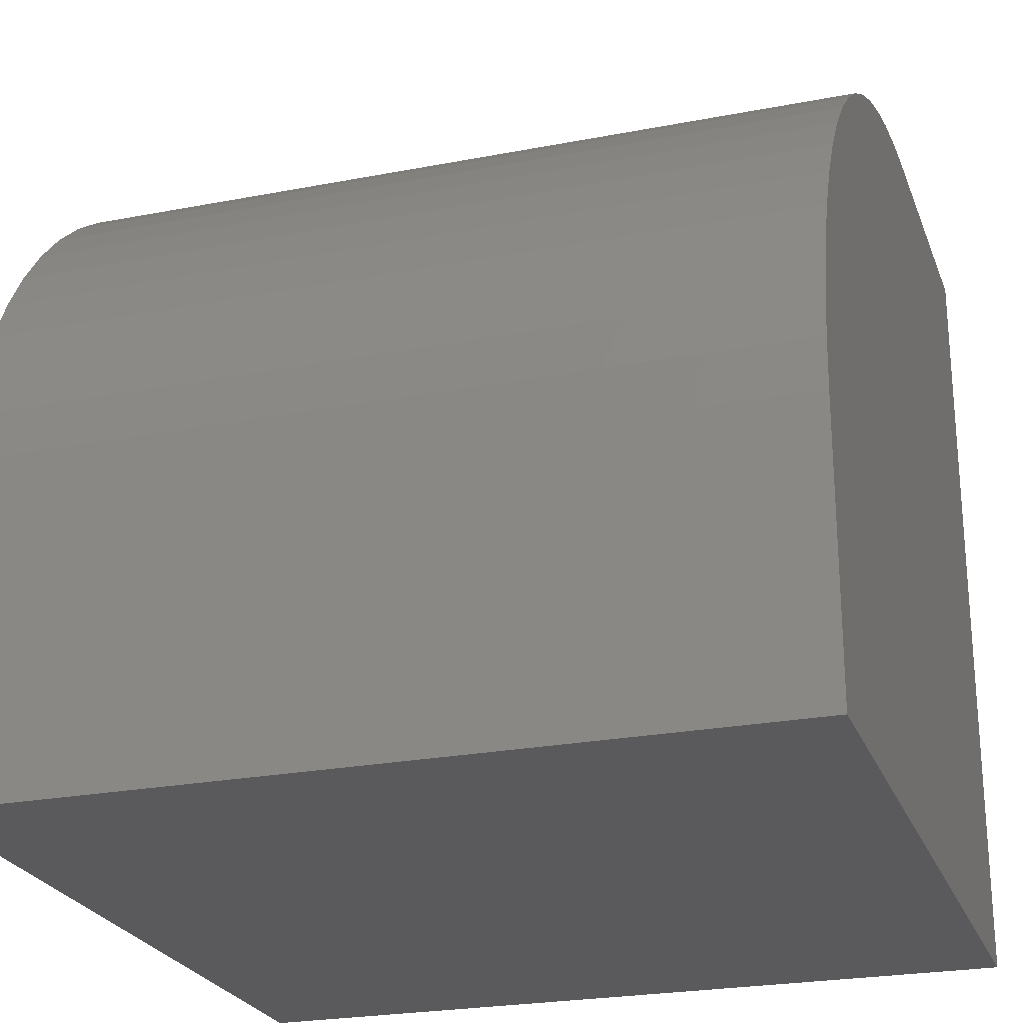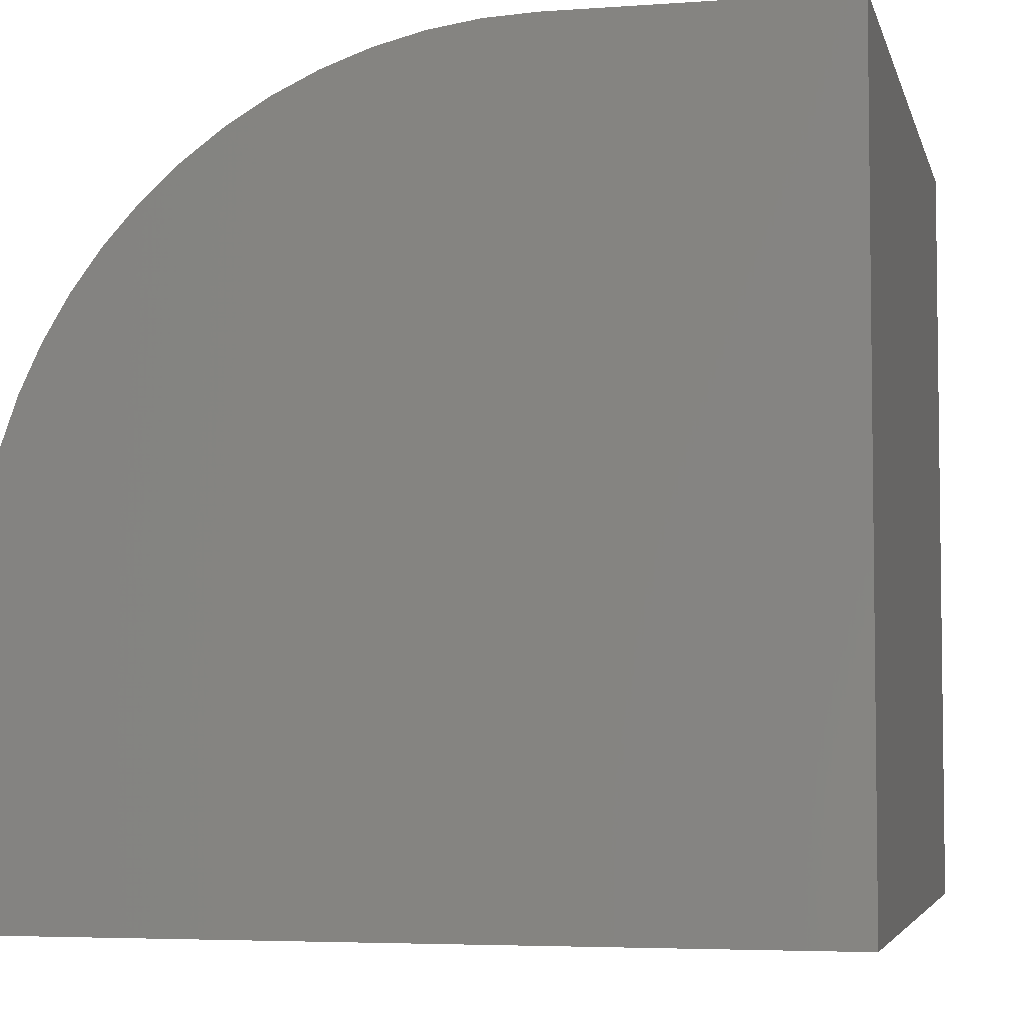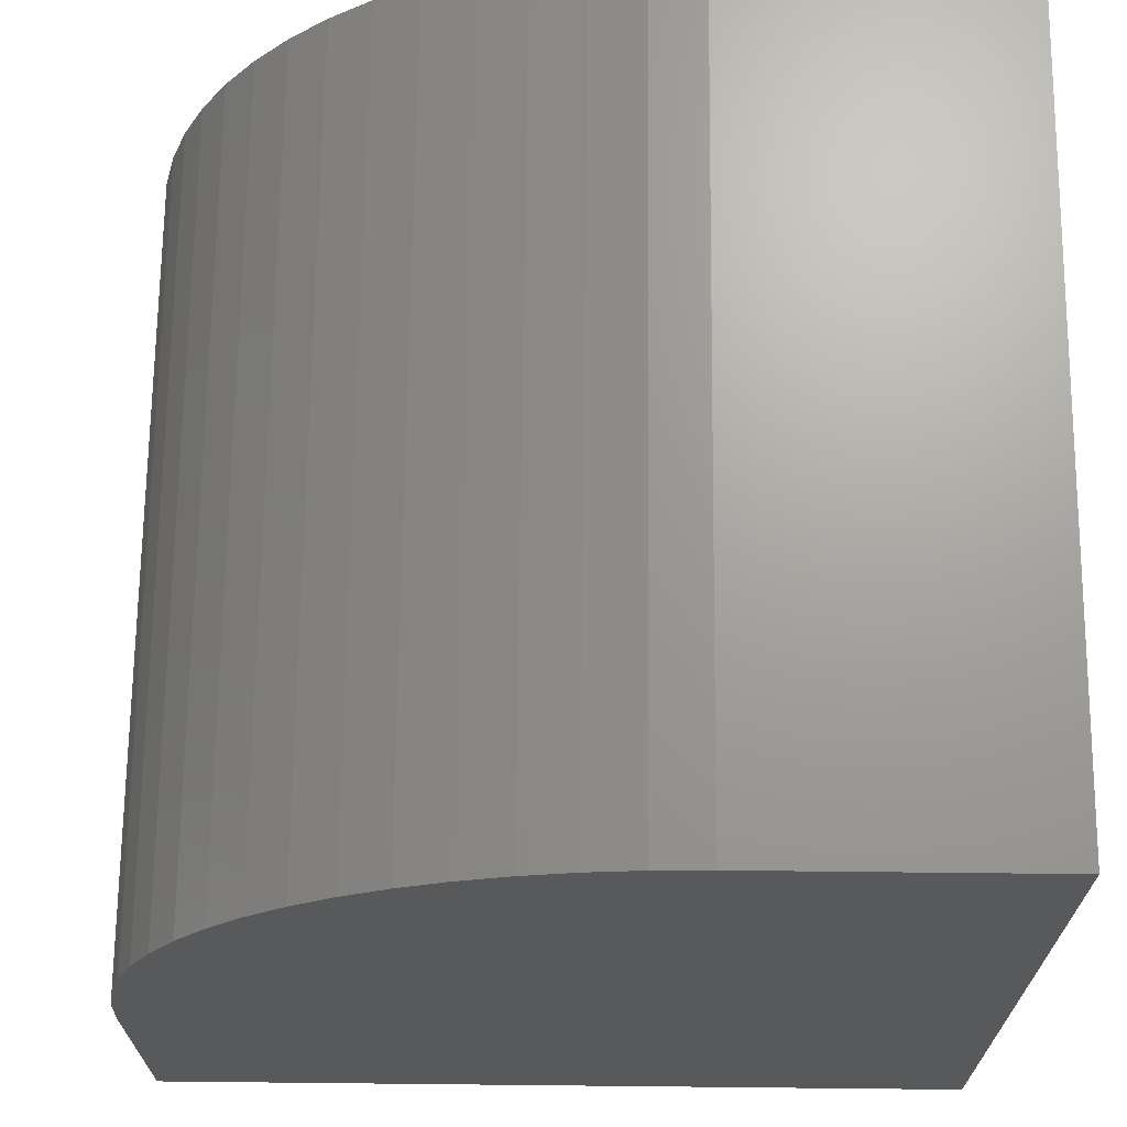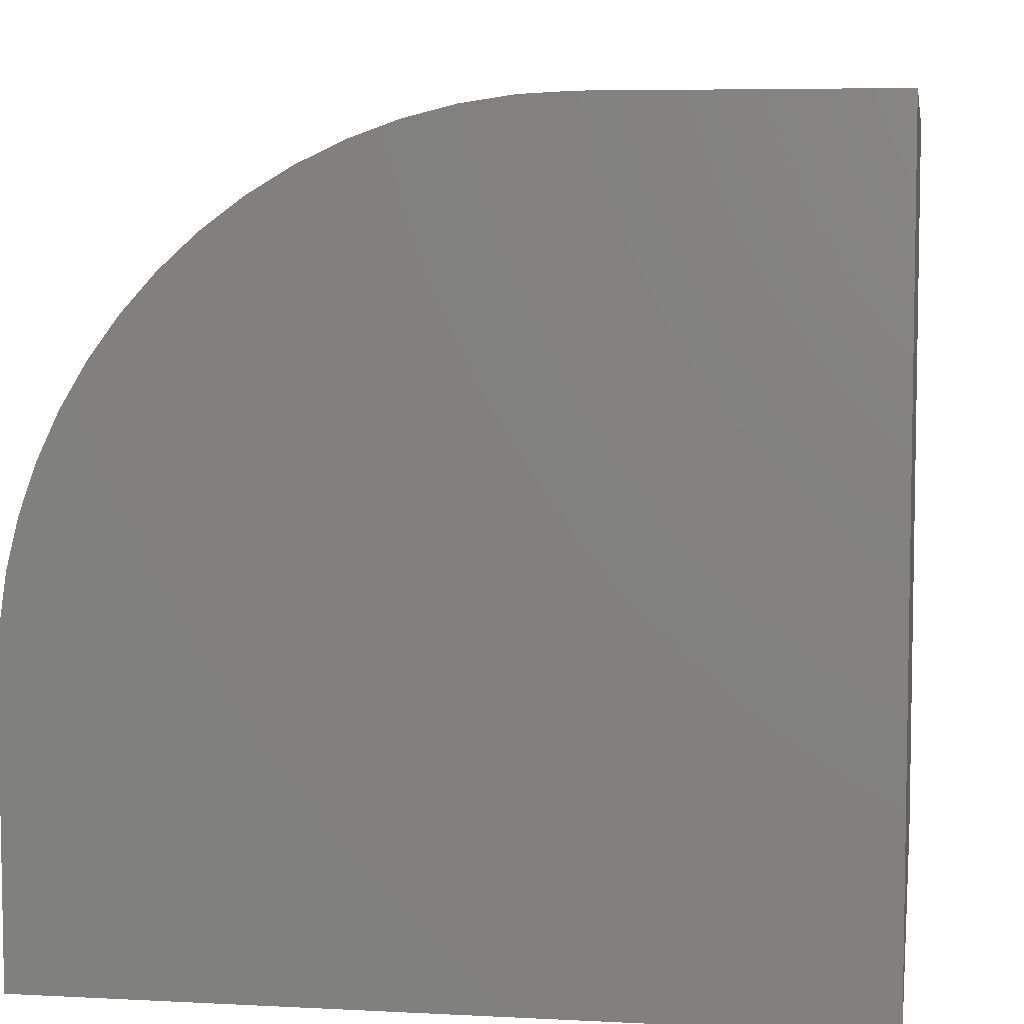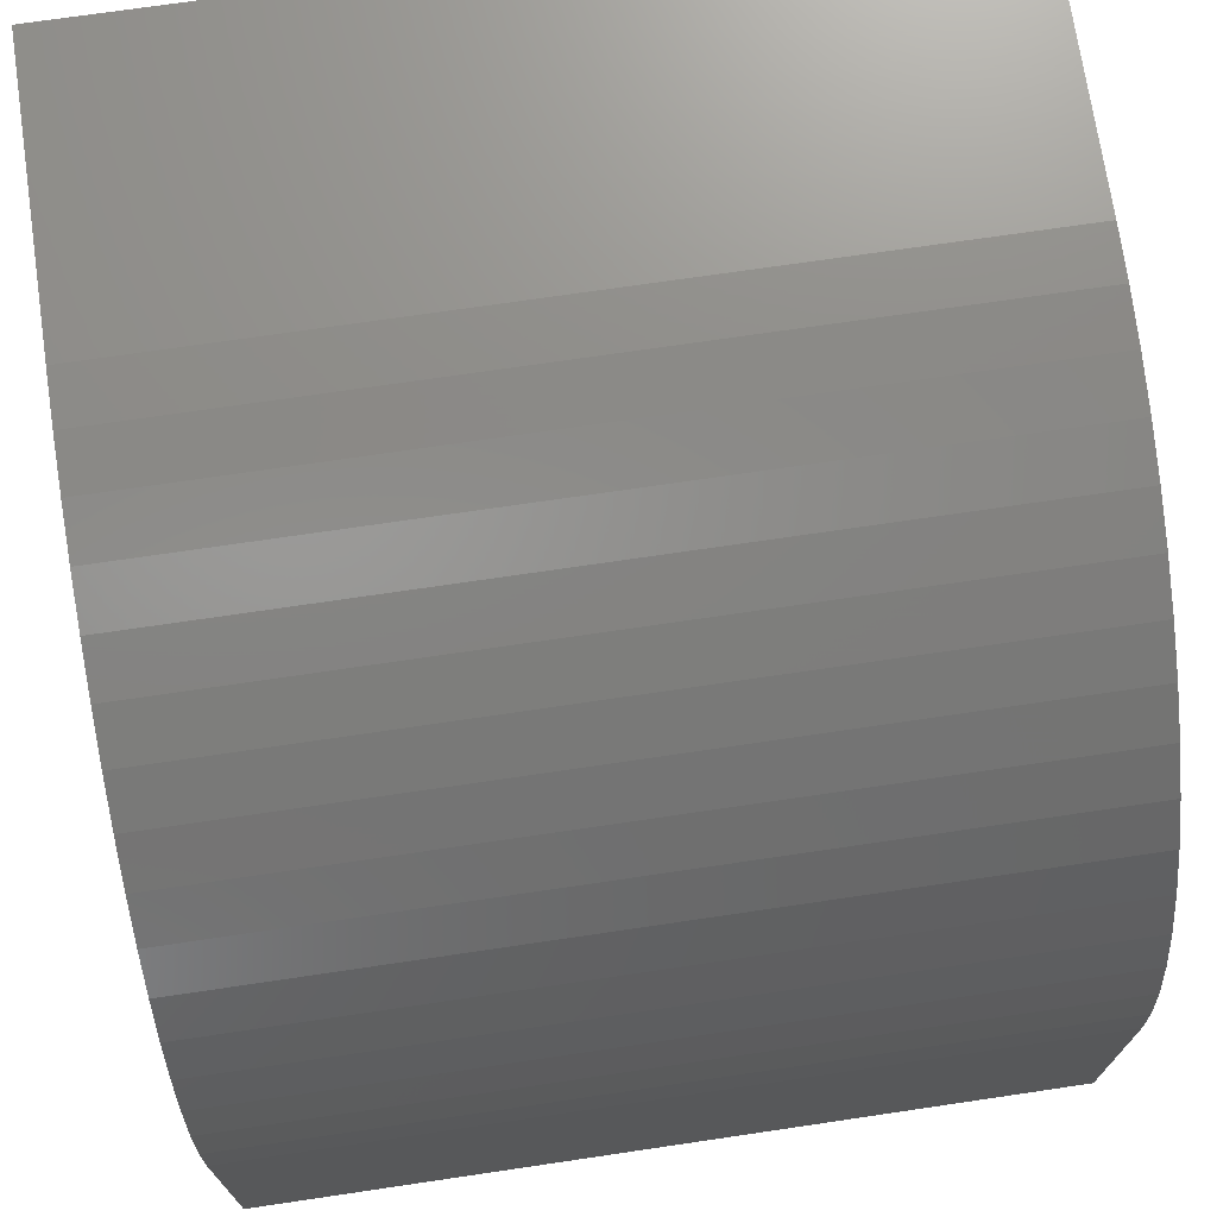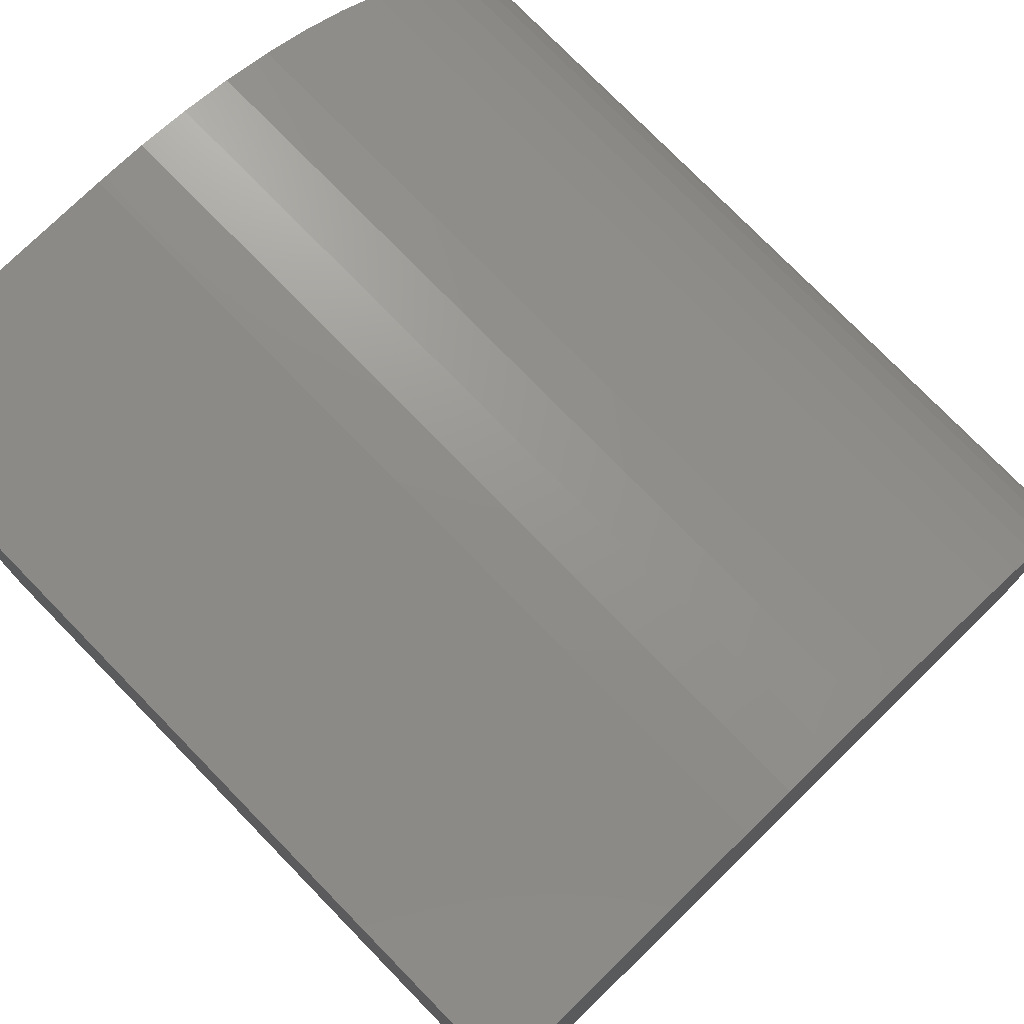
<metadata>
{"format":"stl","ext":"stl","renderer":"f3d","projection":"perspective","resolution":1024,"background":"white","views":[{"elev":-24.4,"azim":-162.3,"up":"+Z"},{"elev":-4.7,"azim":-76.9,"up":"+Z"},{"elev":68.5,"azim":-89.4,"up":"+Z"},{"elev":6.2,"azim":-81.1,"up":"+Z"},{"elev":72.0,"azim":-8.4,"up":"+Y"},{"elev":76.8,"azim":-134.3,"up":"+Y"}]}
</metadata>
<code>
# stl→obj: 40 verts, 76 faces
v 0 10 3.534
v 0 10 0
v 0 0 0
v 0 0 10
v 0 3.534 10
v 0 9.969 4.168
v 0 8.532 7.636
v 0 8.91 7.126
v 0 9.236 6.582
v 0 9.508 6.008
v 0 4.168 9.969
v 0 4.795 9.876
v 0 5.411 9.722
v 0 6.008 9.508
v 0 6.582 9.236
v 0 7.126 8.91
v 0 9.722 5.411
v 0 9.876 4.795
v 0 7.636 8.532
v 0 8.106 8.106
v 10 3.534 10
v 10 0 10
v 10 0 0
v 10 10 0
v 10 10 3.534
v 10 9.969 4.168
v 10 9.876 4.795
v 10 5.411 9.722
v 10 6.008 9.508
v 10 6.582 9.236
v 10 4.795 9.876
v 10 4.168 9.969
v 10 9.722 5.411
v 10 9.508 6.008
v 10 9.236 6.582
v 10 8.91 7.126
v 10 8.532 7.636
v 10 8.106 8.106
v 10 7.636 8.532
v 10 7.126 8.91
f 1 2 3
f 3 4 5
f 1 3 6
f 7 8 3
f 3 8 9
f 3 9 10
f 5 11 3
f 3 11 12
f 3 12 13
f 13 14 3
f 3 14 15
f 3 15 16
f 10 17 3
f 3 17 18
f 3 18 6
f 16 19 3
f 3 19 20
f 3 20 7
f 5 4 21
f 21 4 22
f 21 22 23
f 24 25 23
f 23 25 26
f 23 26 27
f 28 23 29
f 29 23 30
f 28 31 23
f 23 31 32
f 23 32 21
f 27 33 23
f 23 33 34
f 23 34 35
f 35 36 23
f 23 36 37
f 23 37 38
f 38 39 23
f 23 39 40
f 23 40 30
f 2 24 3
f 3 24 23
f 25 24 1
f 1 24 2
f 23 22 3
f 3 22 4
f 5 21 32
f 5 32 11
f 11 32 31
f 11 31 12
f 12 31 28
f 12 28 13
f 13 28 29
f 13 29 14
f 14 29 30
f 14 30 15
f 15 30 40
f 15 40 16
f 16 40 39
f 16 39 19
f 19 39 38
f 19 38 20
f 20 38 37
f 20 37 7
f 7 37 36
f 7 36 8
f 8 36 35
f 8 35 9
f 9 35 34
f 9 34 10
f 10 34 33
f 10 33 17
f 17 33 27
f 17 27 18
f 18 27 26
f 18 26 6
f 6 26 25
f 6 25 1

</code>
